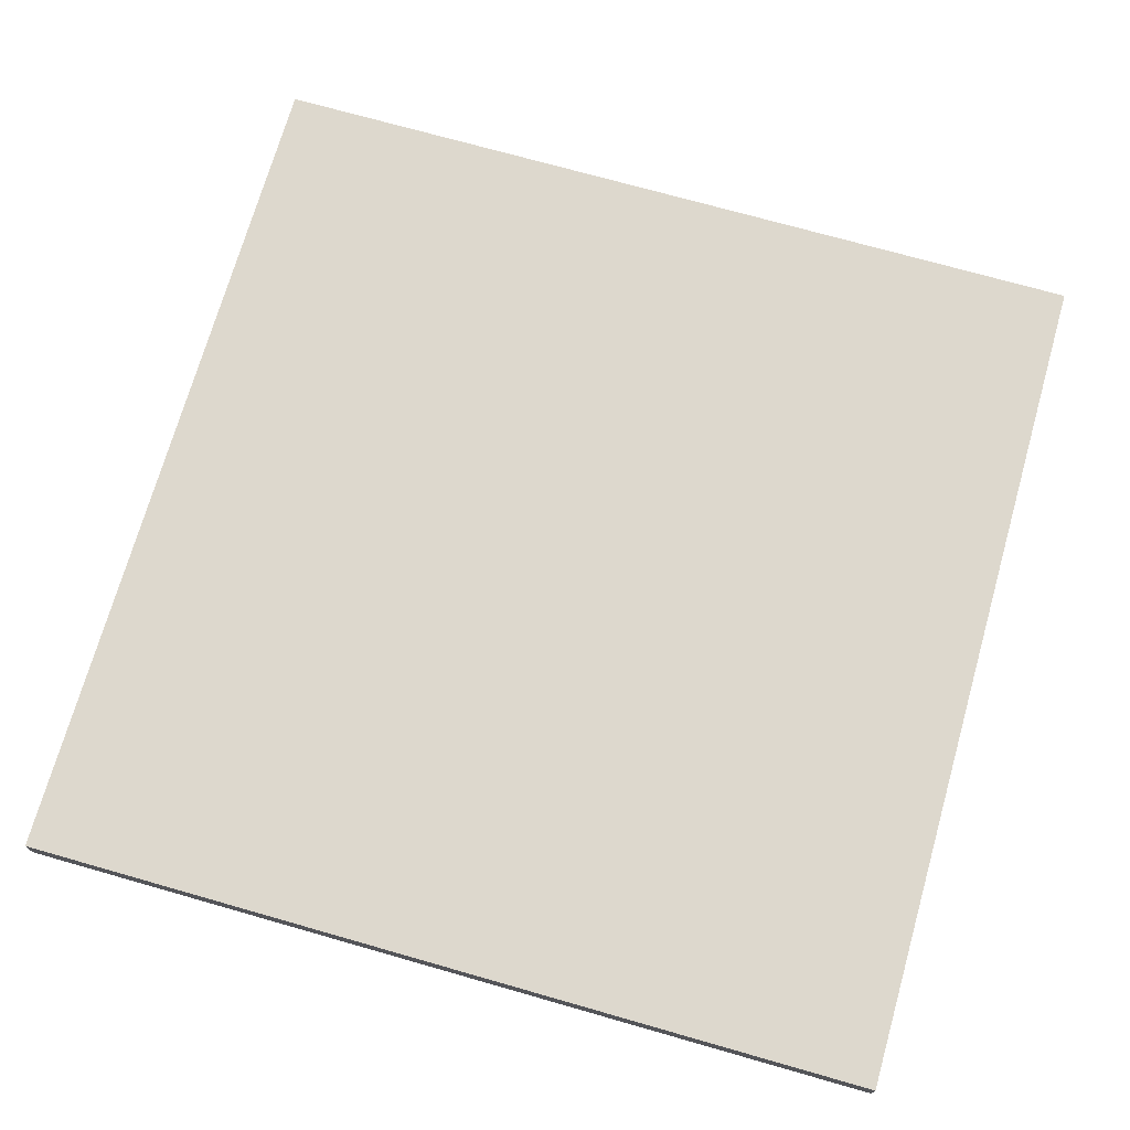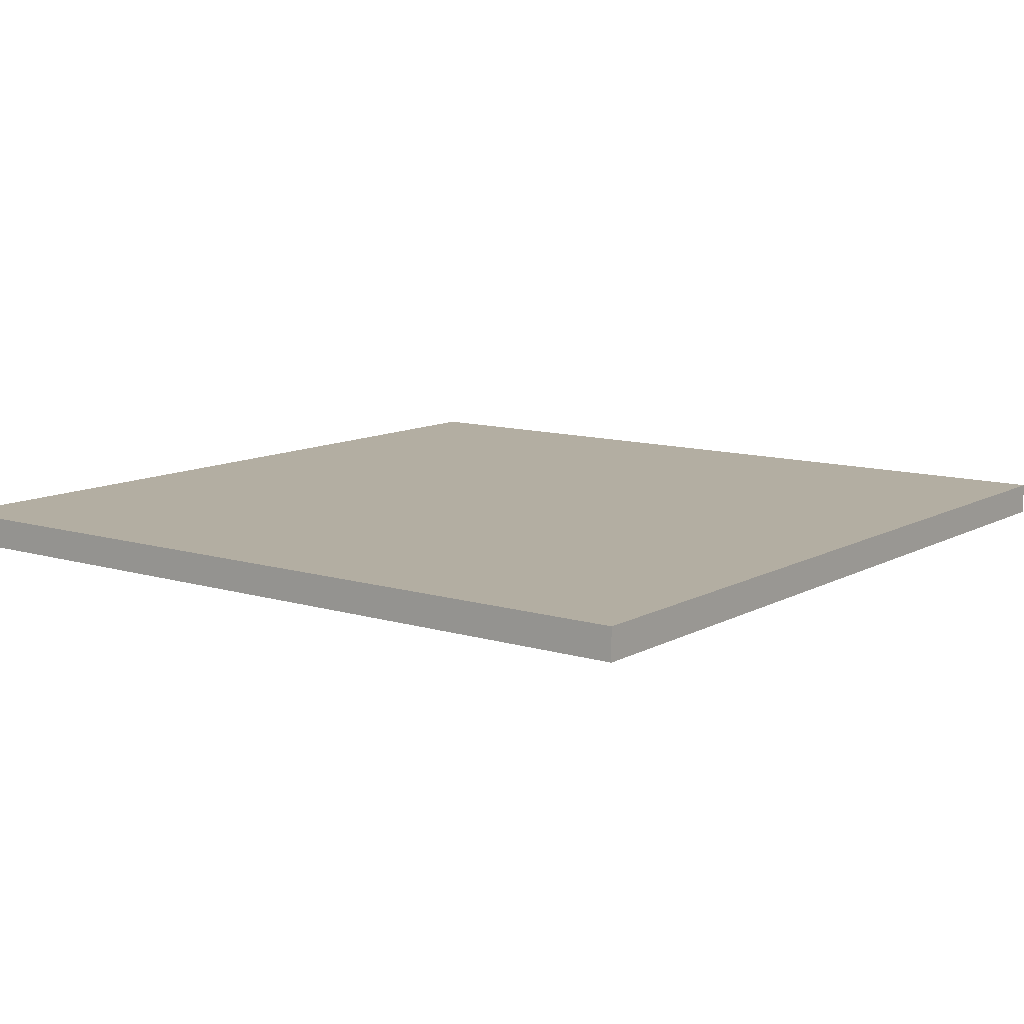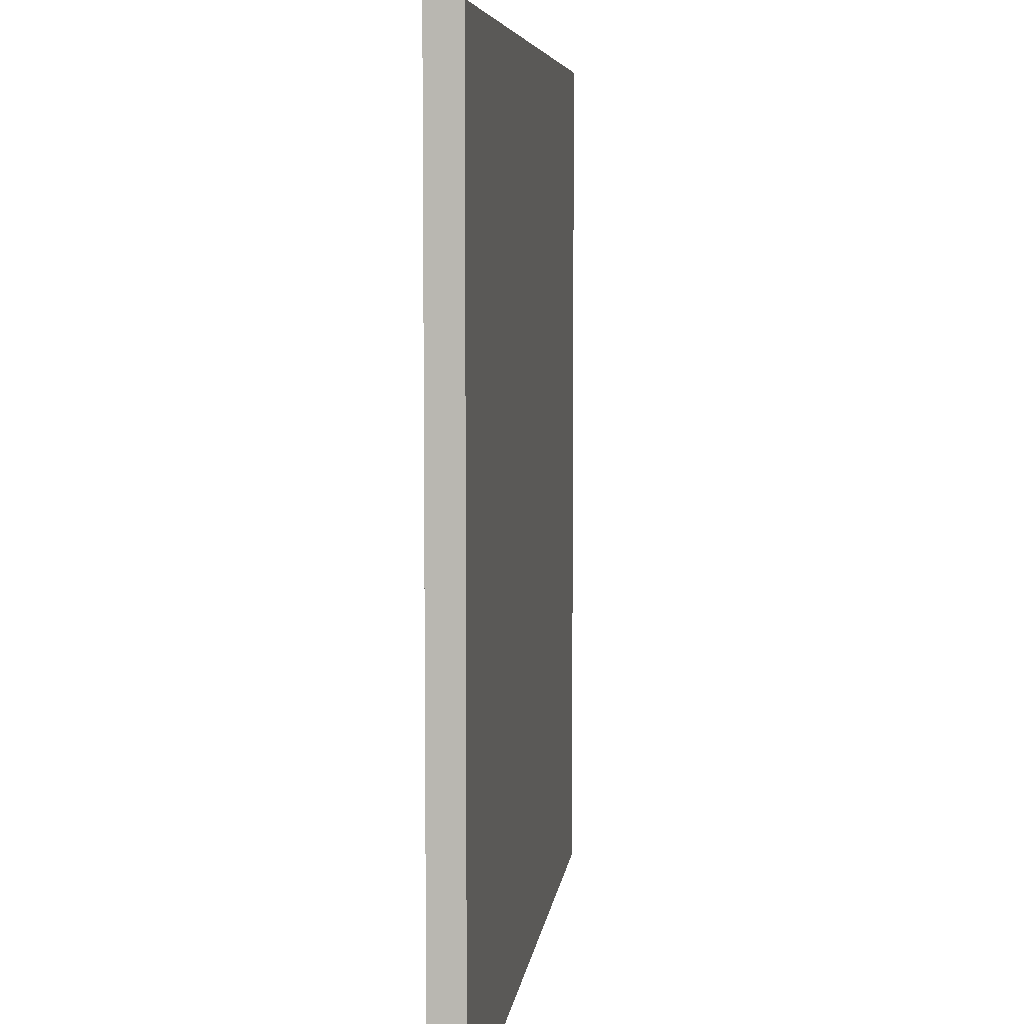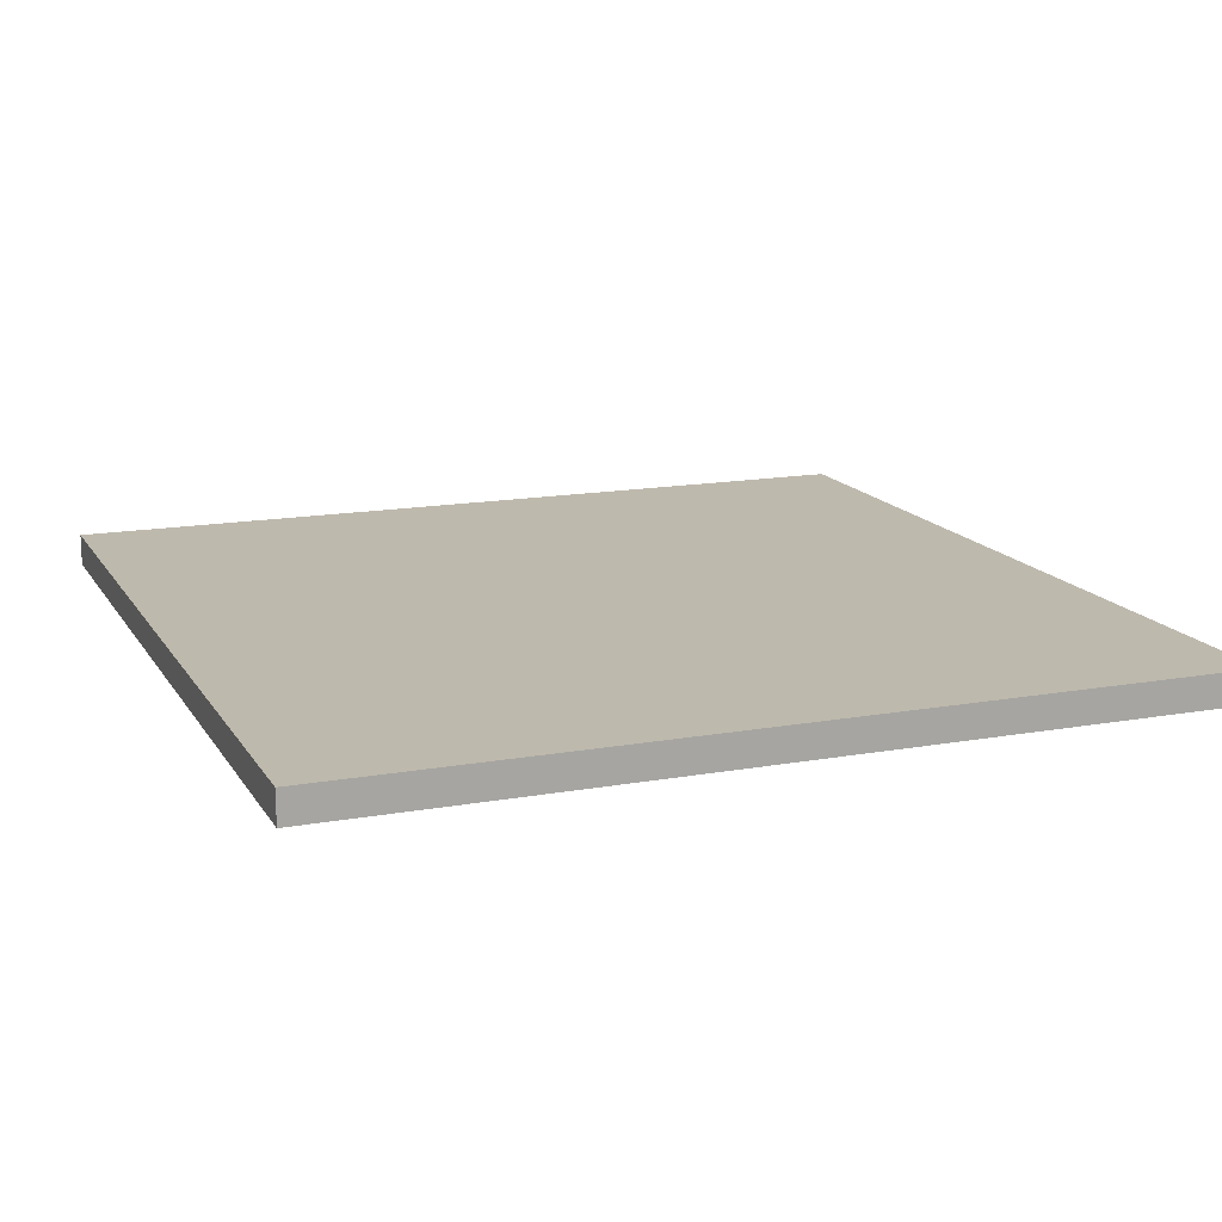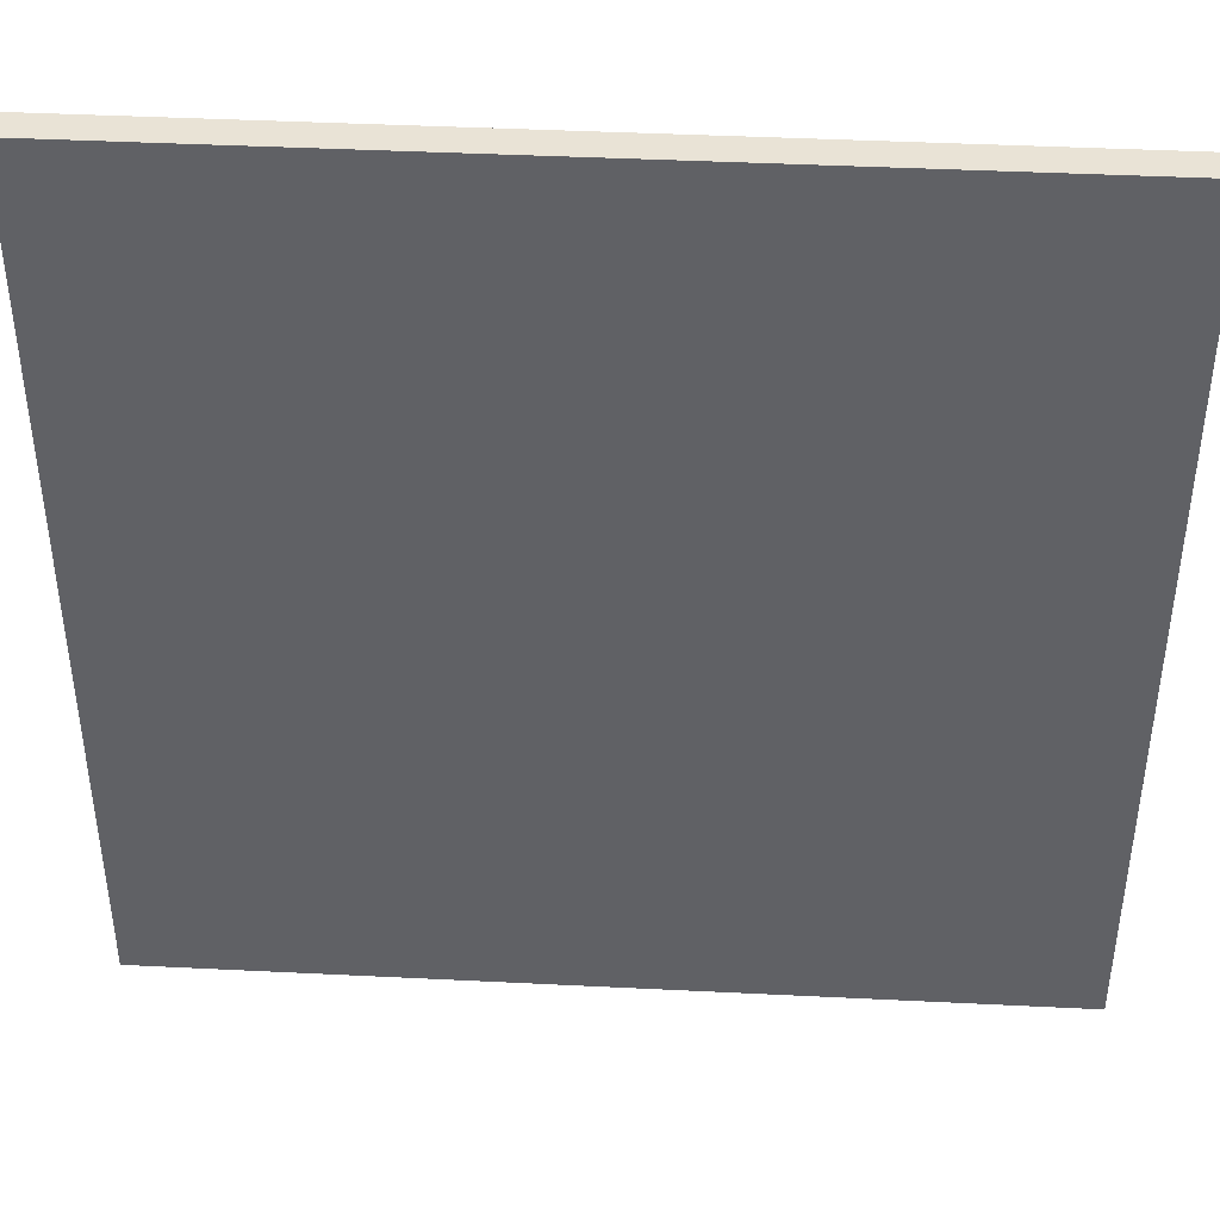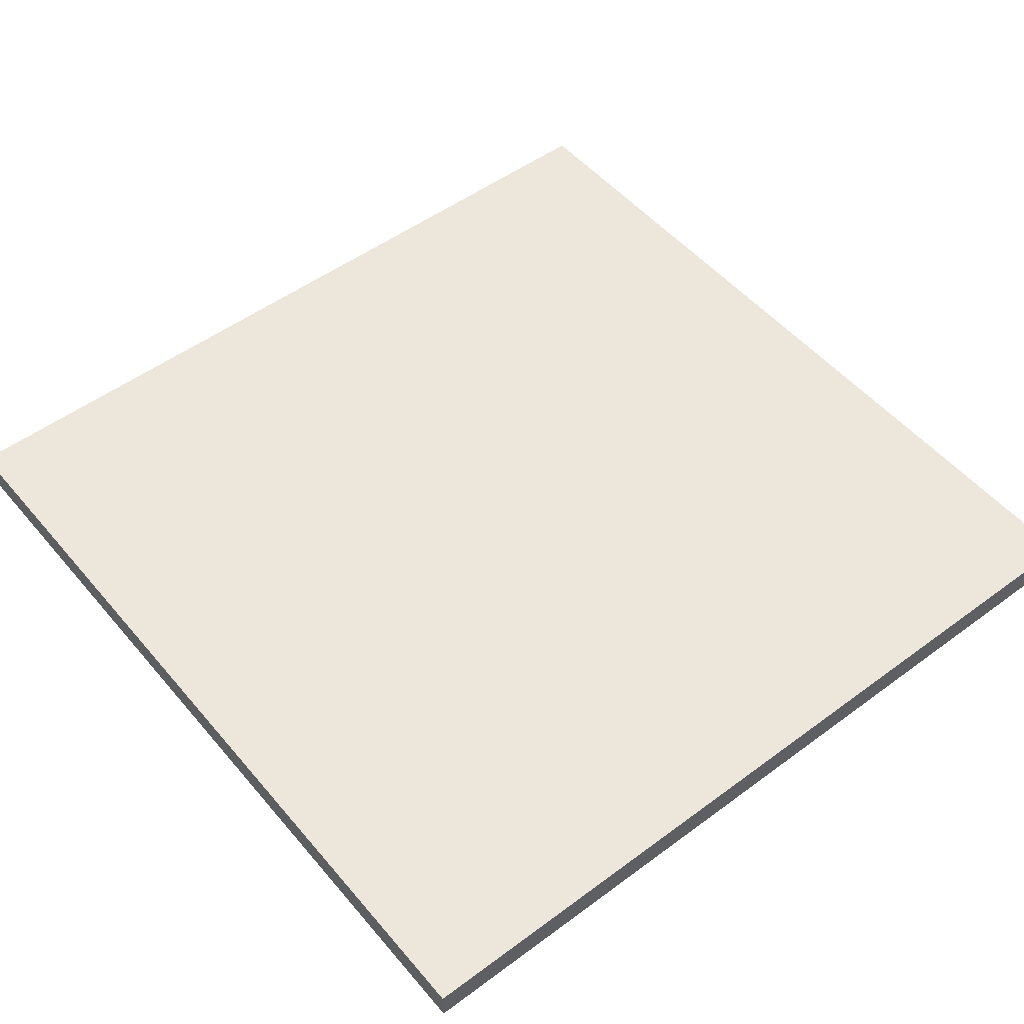
<metadata>
{"format":"obj","ext":"obj","renderer":"f3d","projection":"perspective","resolution":1024,"background":"white","views":[{"elev":72.1,"azim":-74.1,"up":"+Y"},{"elev":10.8,"azim":-53.0,"up":"+Y"},{"elev":6.2,"azim":96.8,"up":"+Z"},{"elev":15.1,"azim":68.9,"up":"+Y"},{"elev":42.3,"azim":3.4,"up":"+Z"},{"elev":51.3,"azim":51.2,"up":"+Y"}]}
</metadata>
<code>
v 13.5 0.5 -27
v 13.5 -0.5 -27
v -13.5 -0.5 -27
v -13.5 0.5 -27
v -13.5 0.5 0
v -13.5 -0.5 0
v 13.5 -0.5 0
v 13.5 0.5 0
g Box_68
f 1 2 3 4
f 5 6 7 8
f 4 3 6 5
f 8 7 2 1
f 4 5 8 1
f 6 3 2 7

</code>
